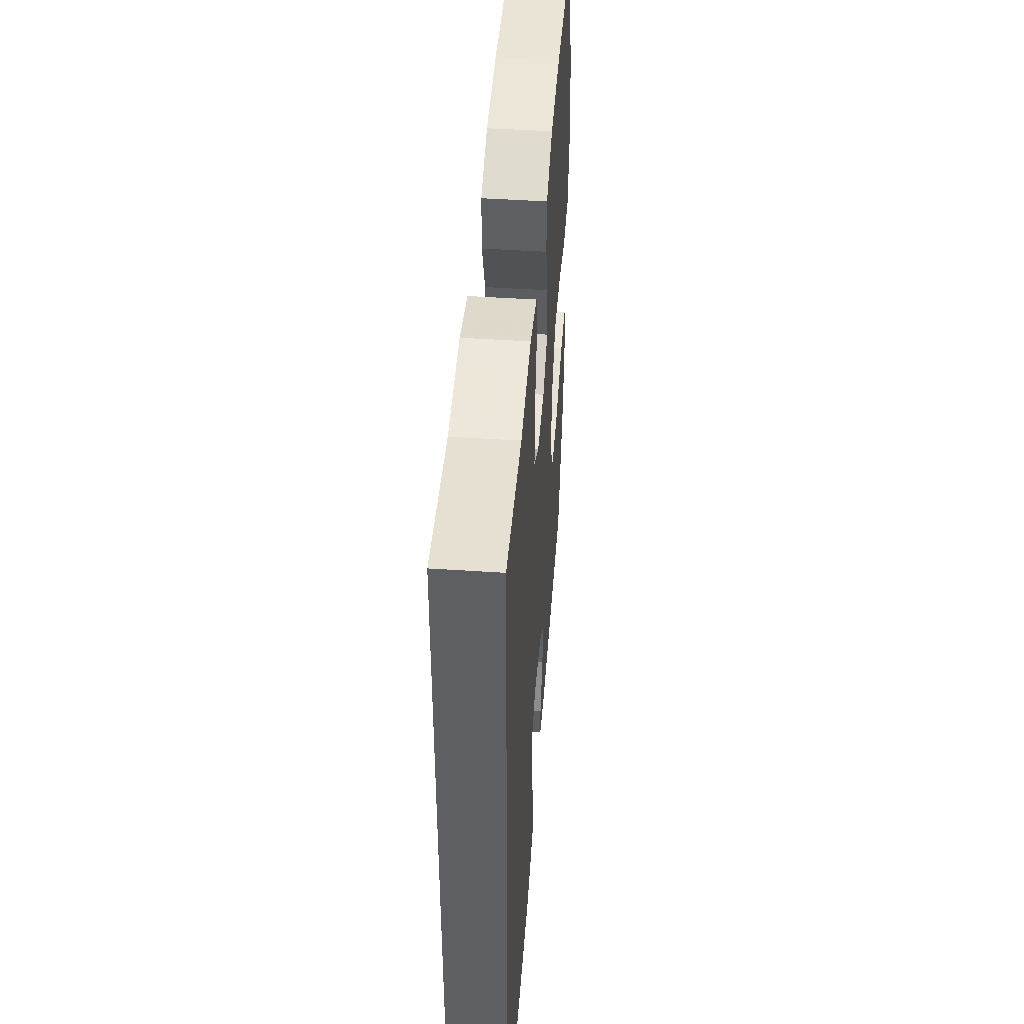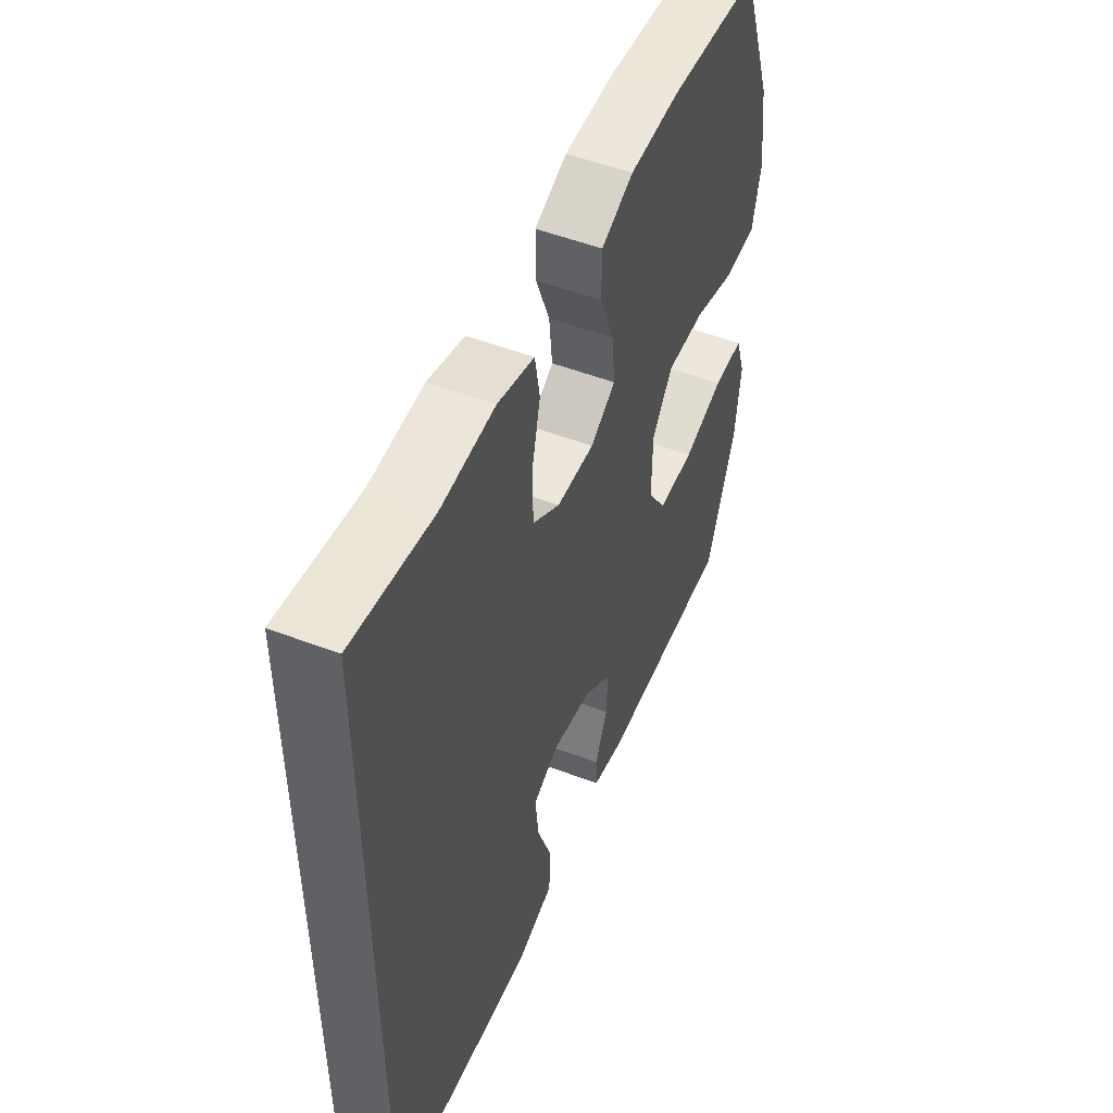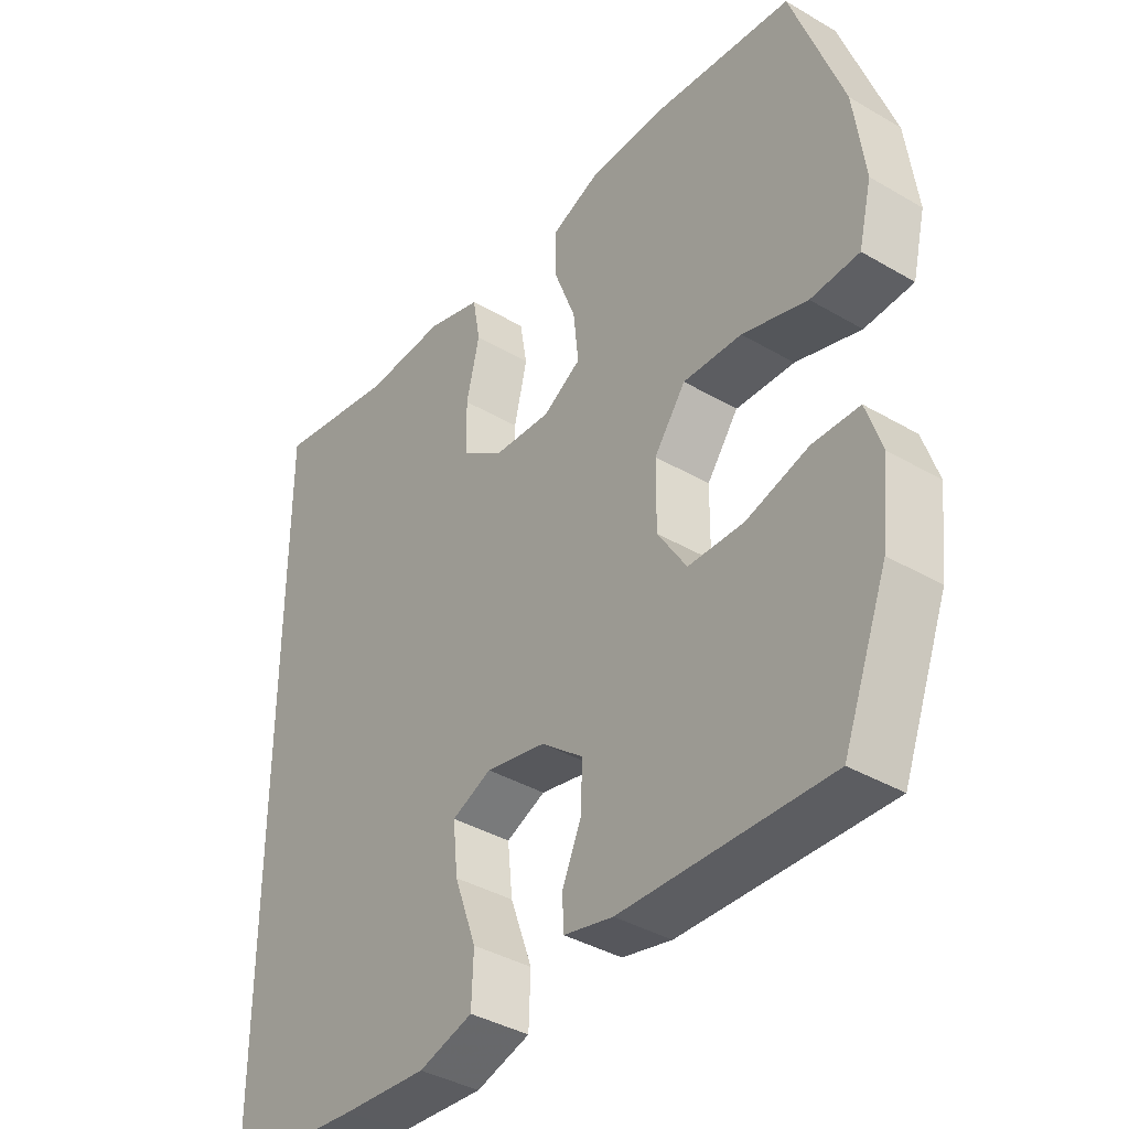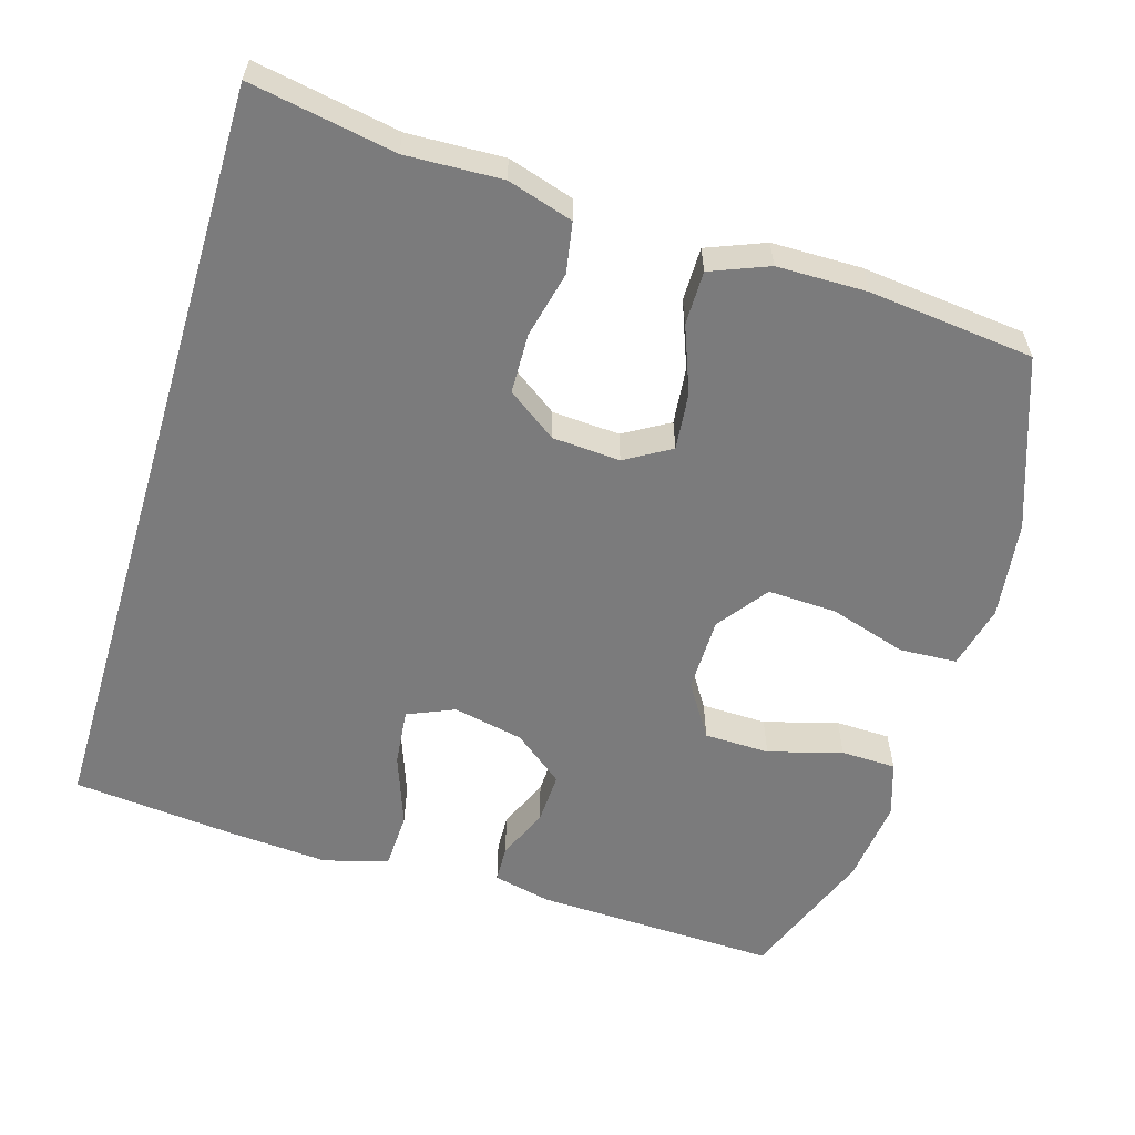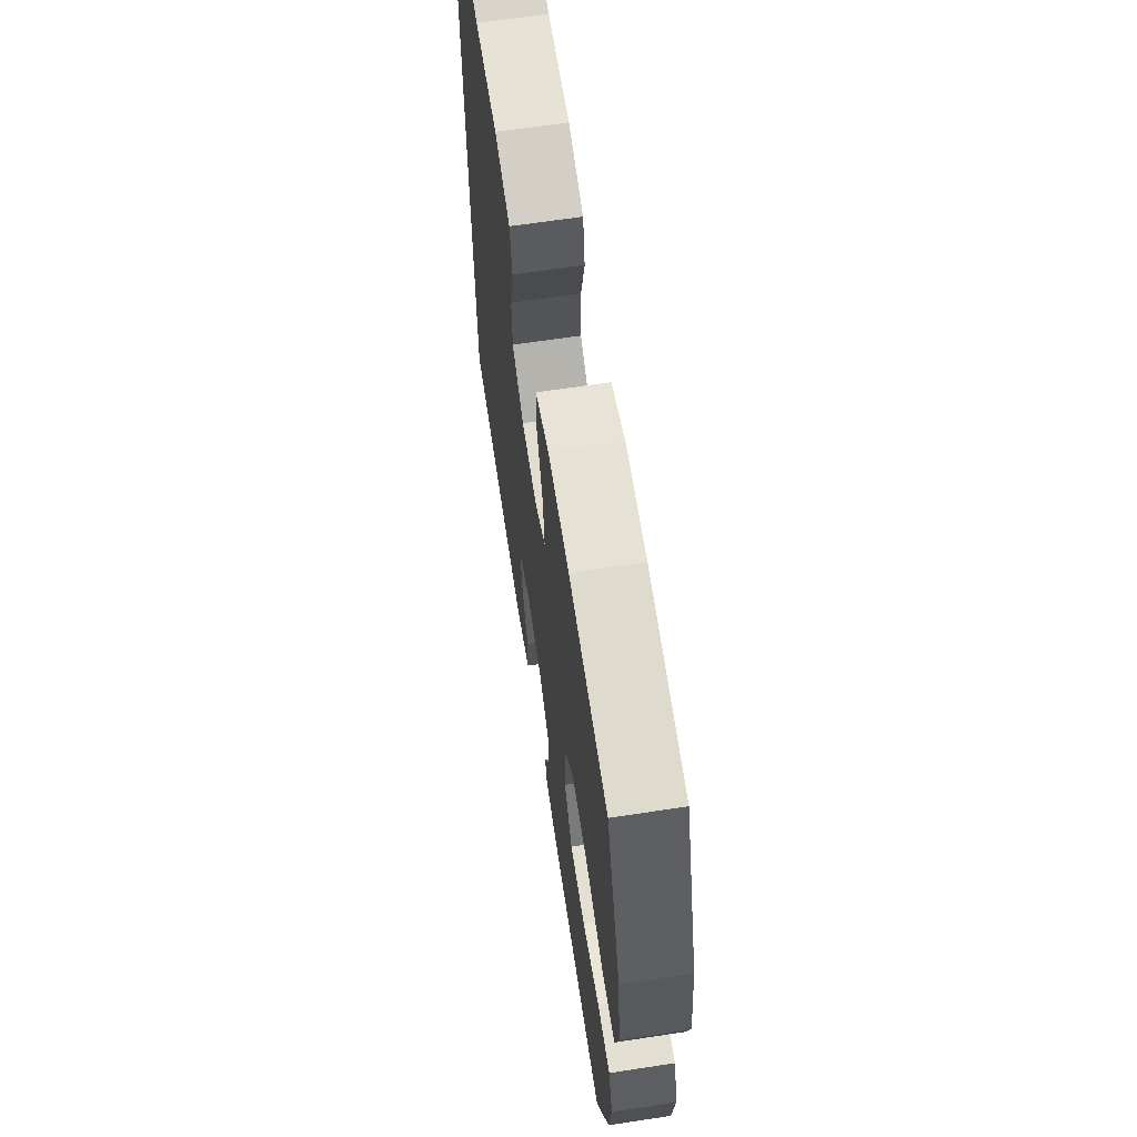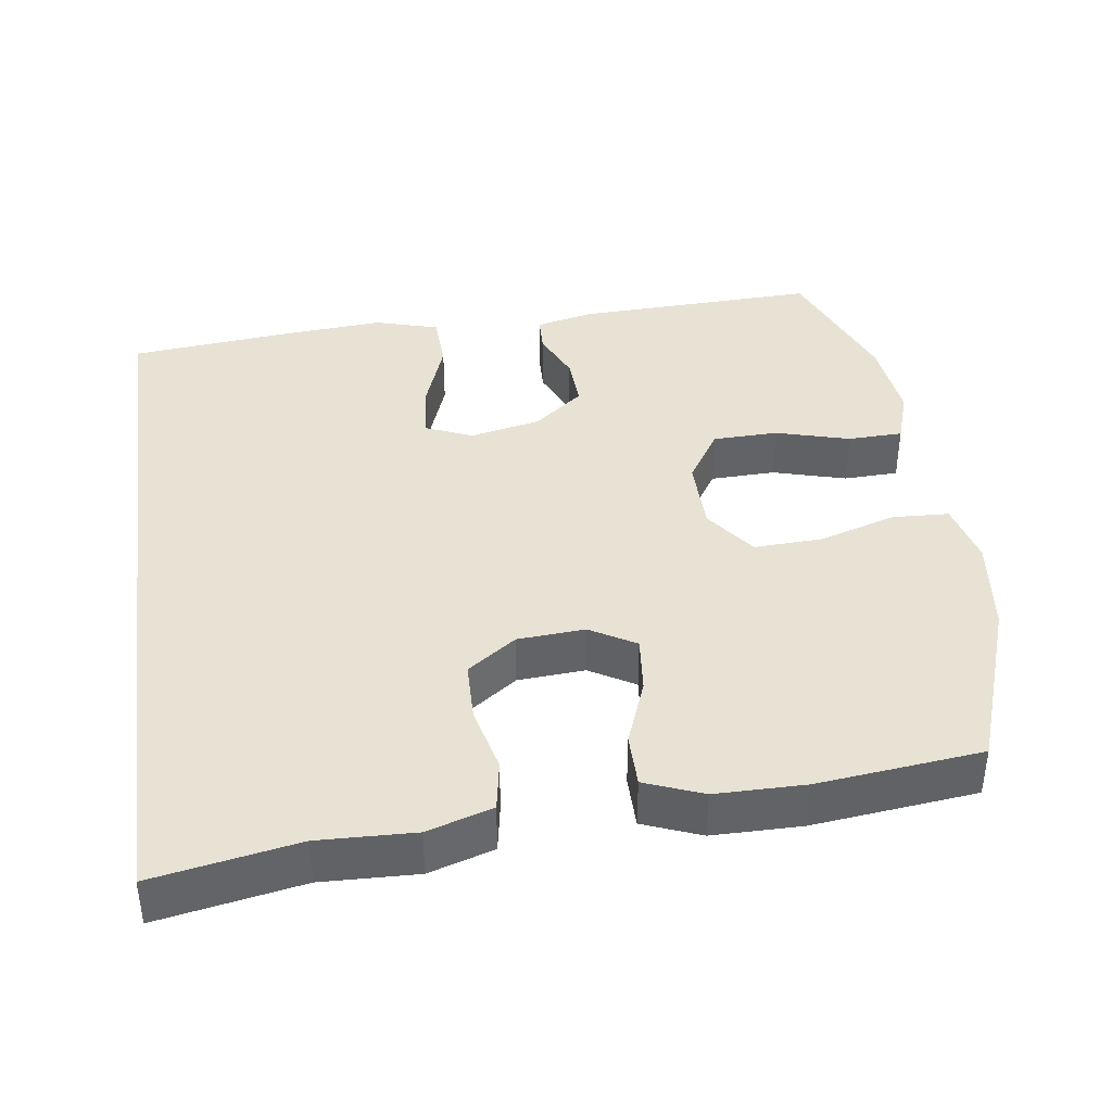
<metadata>
{"format":"obj","ext":"obj","renderer":"f3d","projection":"perspective","resolution":1024,"background":"white","views":[{"elev":48.4,"azim":-85.8,"up":"+Z"},{"elev":52.1,"azim":-67.6,"up":"+Z"},{"elev":-38.7,"azim":53.6,"up":"+Z"},{"elev":-58.5,"azim":-16.7,"up":"+Y"},{"elev":65.3,"azim":81.3,"up":"+Z"},{"elev":39.7,"azim":-8.1,"up":"+Y"}]}
</metadata>
<code>
v -0.5 0.07 -0.479
v -0.5 0.07 0.566
v -0.306 0.07 0.531
v -0.177 0.07 0.536
v -0.089 0.07 0.509
v -0.077 0.07 0.441
v -0.098 0.07 0.352
v -0.096 0.07 0.271
v -0.03 0.07 0.224
v 0.061 0.07 0.218
v 0.122 0.07 0.254
v 0.114 0.07 0.331
v 0.08 0.07 0.42
v 0.08 0.07 0.492
v 0.158 0.07 0.523
v 0.279 0.07 0.524
v 0.5 0.07 0.5
v 0.581 0.07 0.273
v 0.598 0.07 0.142
v 0.577 0.07 0.056
v 0.5 0.07 0.052
v 0.397 0.07 0.084
v 0.304 0.07 0.088
v 0.254 0.07 0.02
v 0.253 0.07 -0.081
v 0.299 0.07 -0.153
v 0.387 0.07 -0.155
v 0.486 0.07 -0.127
v 0.56 0.07 -0.129
v 0.584 0.07 -0.202
v 0.571 0.07 -0.316
v 0.5 0.07 -0.5
v 0.173 0.07 -0.489
v 0.095 0.07 -0.471
v 0.093 0.07 -0.421
v 0.123 0.07 -0.352
v 0.126 0.07 -0.282
v 0.059 0.07 -0.229
v -0.036 0.07 -0.209
v -0.099 0.07 -0.236
v -0.091 0.07 -0.313
v -0.056 0.07 -0.41
v -0.059 0.07 -0.486
v -0.145 0.07 -0.511
v -0.279 0.07 -0.501
v -0.5 0 -0.479
v -0.5 0 0.566
v -0.306 0 0.531
v -0.177 0 0.536
v -0.089 0 0.509
v -0.077 0 0.441
v -0.098 0 0.352
v -0.096 0 0.271
v -0.03 0 0.224
v 0.061 0 0.218
v 0.122 0 0.254
v 0.114 0 0.331
v 0.08 0 0.42
v 0.08 0 0.492
v 0.158 0 0.523
v 0.279 0 0.524
v 0.5 0 0.5
v 0.581 0 0.273
v 0.598 0 0.142
v 0.577 0 0.056
v 0.5 0 0.052
v 0.397 0 0.084
v 0.304 0 0.088
v 0.254 0 0.02
v 0.253 0 -0.081
v 0.299 0 -0.153
v 0.387 0 -0.155
v 0.486 0 -0.127
v 0.56 0 -0.129
v 0.584 0 -0.202
v 0.571 0 -0.316
v 0.5 0 -0.5
v 0.173 0 -0.489
v 0.095 0 -0.471
v 0.093 0 -0.421
v 0.123 0 -0.352
v 0.126 0 -0.282
v 0.059 0 -0.229
v -0.036 0 -0.209
v -0.099 0 -0.236
v -0.091 0 -0.313
v -0.056 0 -0.41
v -0.059 0 -0.486
v -0.145 0 -0.511
v -0.279 0 -0.501
f 41 42 43 44
f 40 41 44 45
f 33 34 35 36
f 33 36 37
f 32 33 37
f 31 32 37 38
f 27 28 29 30
f 26 27 30 31
f 19 20 21 22
f 19 22 23
f 18 19 23
f 17 18 23
f 16 17 23 24
f 12 13 14 15
f 11 12 15 16
f 4 5 6 7
f 3 4 7 8
f 2 3 8
f 40 45 1 2
f 39 40 2 8
f 26 31 38 39
f 25 26 39 8
f 24 25 8 9
f 11 16 24
f 10 11 24
f 9 10 24
f 89 88 87 86
f 90 89 86 85
f 81 80 79 78
f 82 81 78
f 82 78 77
f 83 82 77 76
f 75 74 73 72
f 76 75 72 71
f 67 66 65 64
f 68 67 64
f 68 64 63
f 68 63 62
f 69 68 62 61
f 60 59 58 57
f 61 60 57 56
f 52 51 50 49
f 53 52 49 48
f 53 48 47
f 47 46 90 85
f 53 47 85 84
f 84 83 76 71
f 53 84 71 70
f 54 53 70 69
f 69 61 56
f 69 56 55
f 69 55 54
f 1 46 47 2
f 2 47 48 3
f 3 48 49 4
f 4 49 50 5
f 5 50 51 6
f 6 51 52 7
f 7 52 53 8
f 8 53 54 9
f 9 54 55 10
f 10 55 56 11
f 11 56 57 12
f 12 57 58 13
f 13 58 59 14
f 14 59 60 15
f 15 60 61 16
f 16 61 62 17
f 17 62 63 18
f 18 63 64 19
f 19 64 65 20
f 20 65 66 21
f 21 66 67 22
f 22 67 68 23
f 23 68 69 24
f 24 69 70 25
f 25 70 71 26
f 26 71 72 27
f 27 72 73 28
f 28 73 74 29
f 29 74 75 30
f 30 75 76 31
f 31 76 77 32
f 32 77 78 33
f 33 78 79 34
f 34 79 80 35
f 35 80 81 36
f 36 81 82 37
f 37 82 83 38
f 38 83 84 39
f 39 84 85 40
f 40 85 86 41
f 41 86 87 42
f 42 87 88 43
f 43 88 89 44
f 44 89 90 45
f 45 90 46 1

</code>
